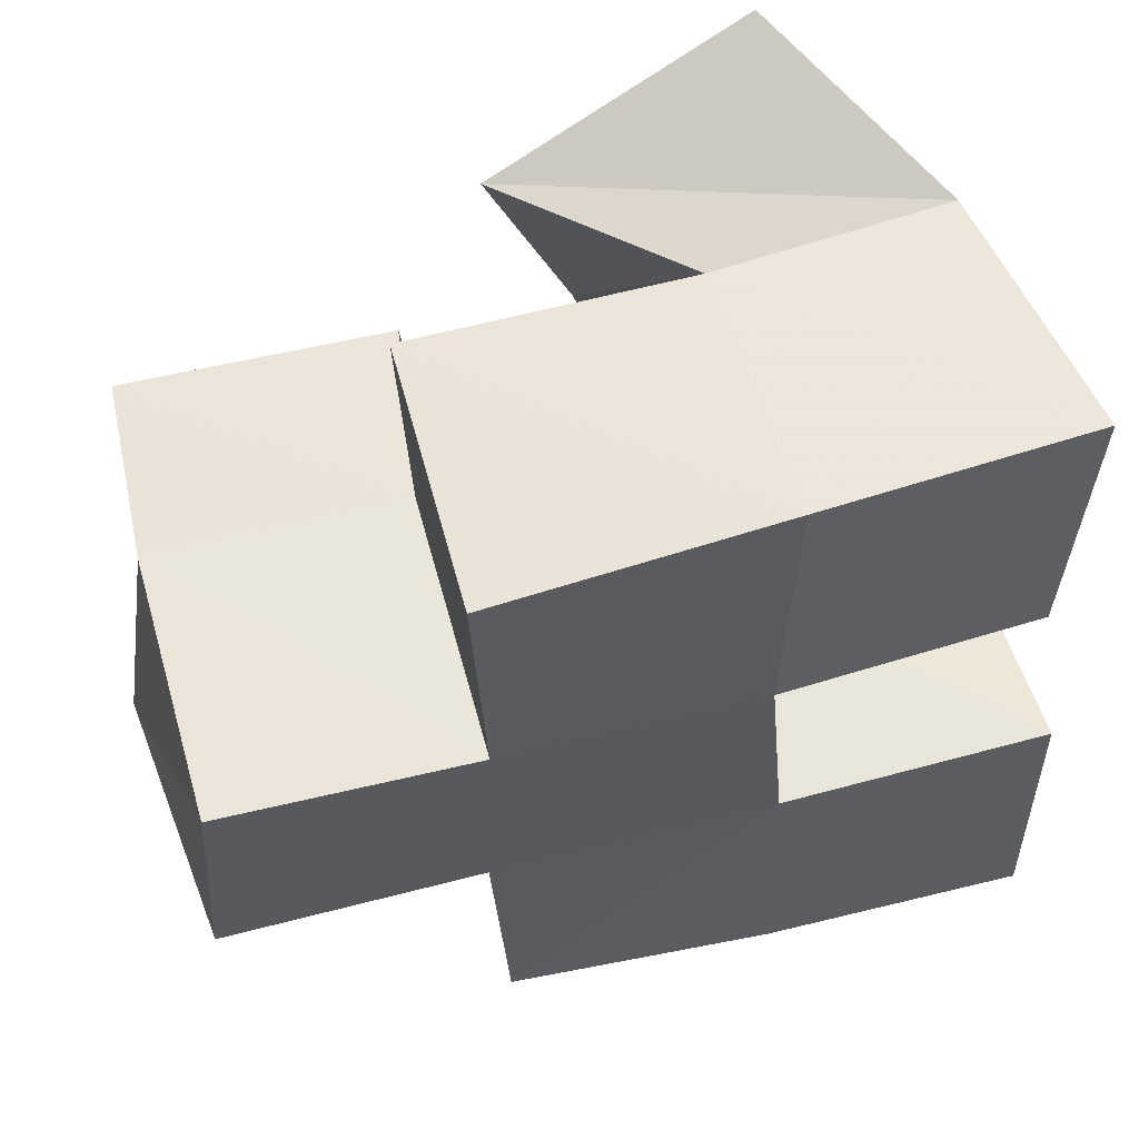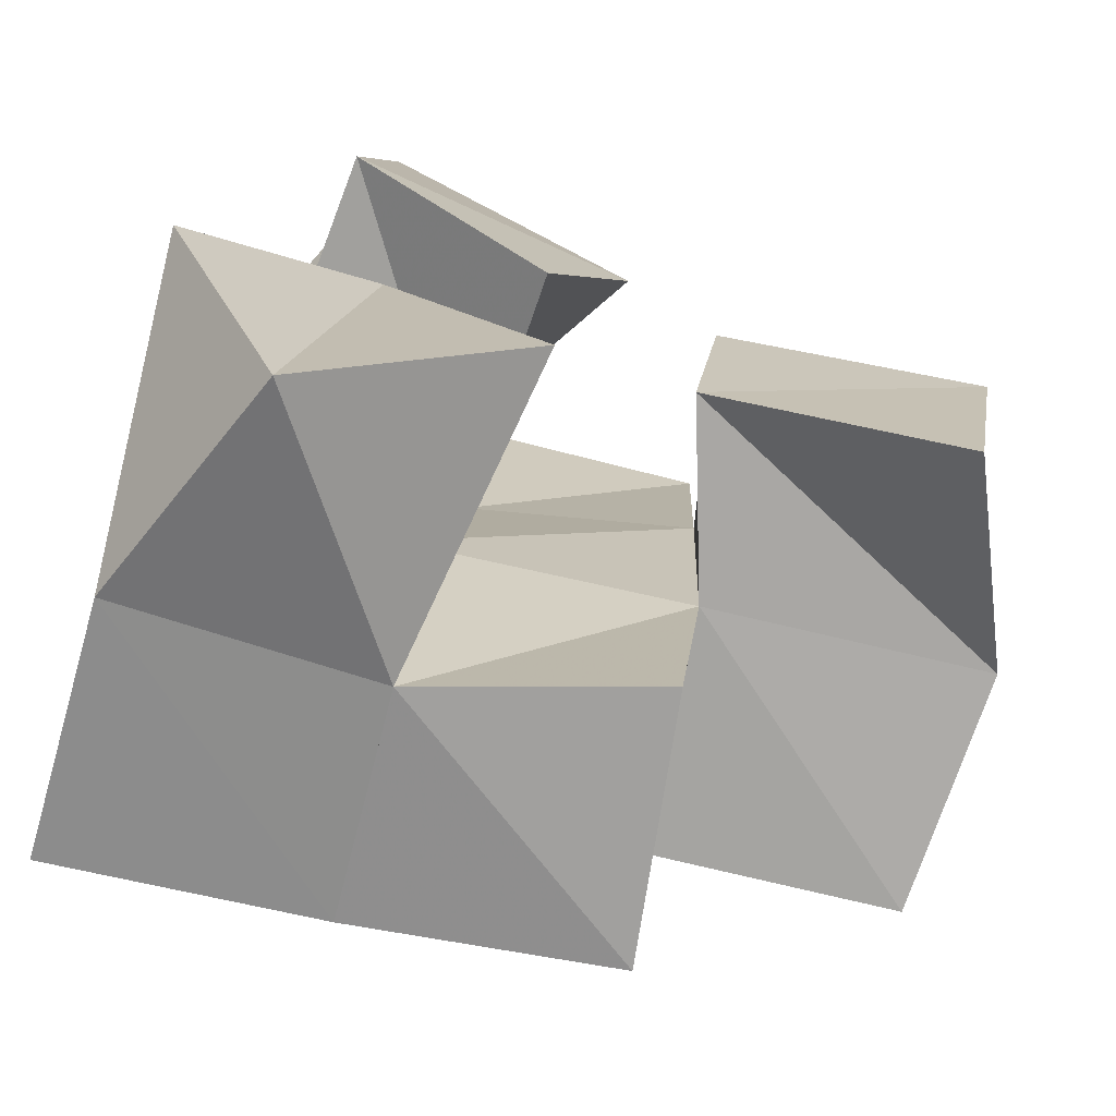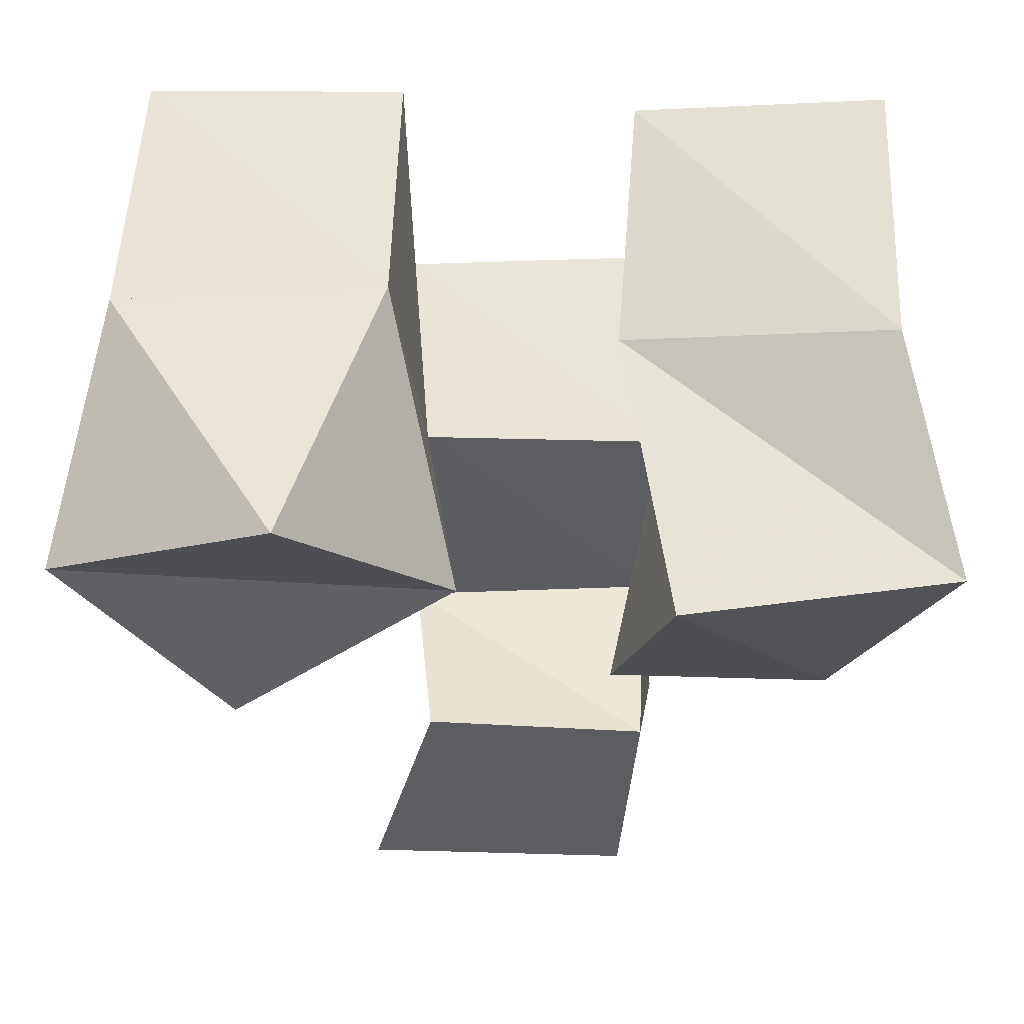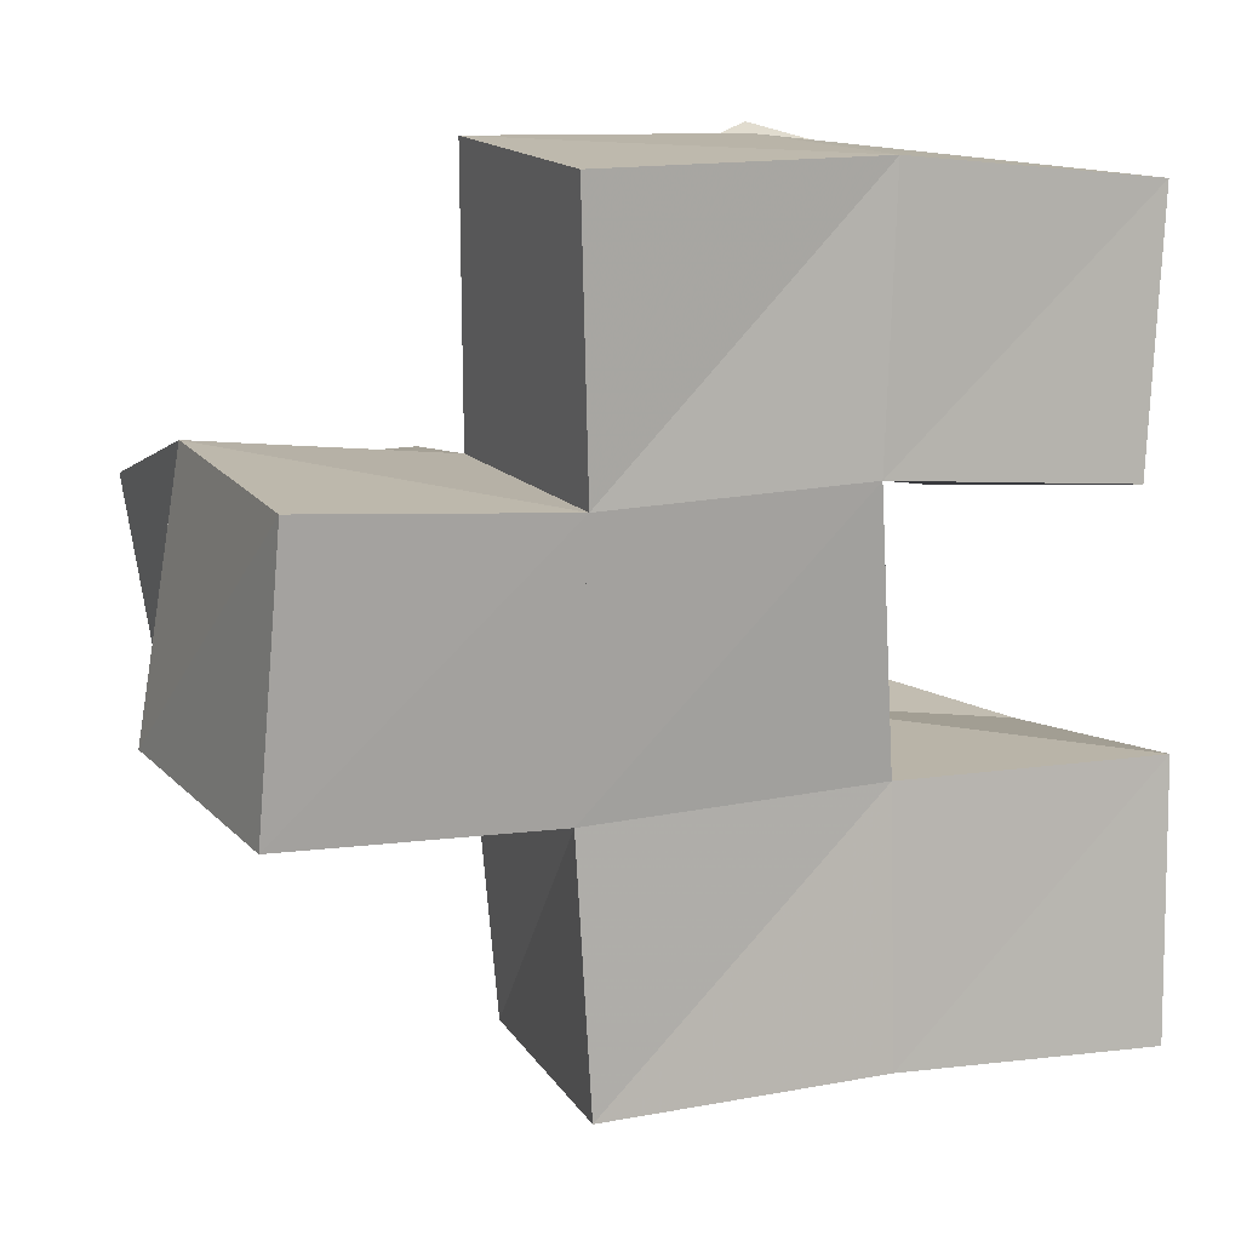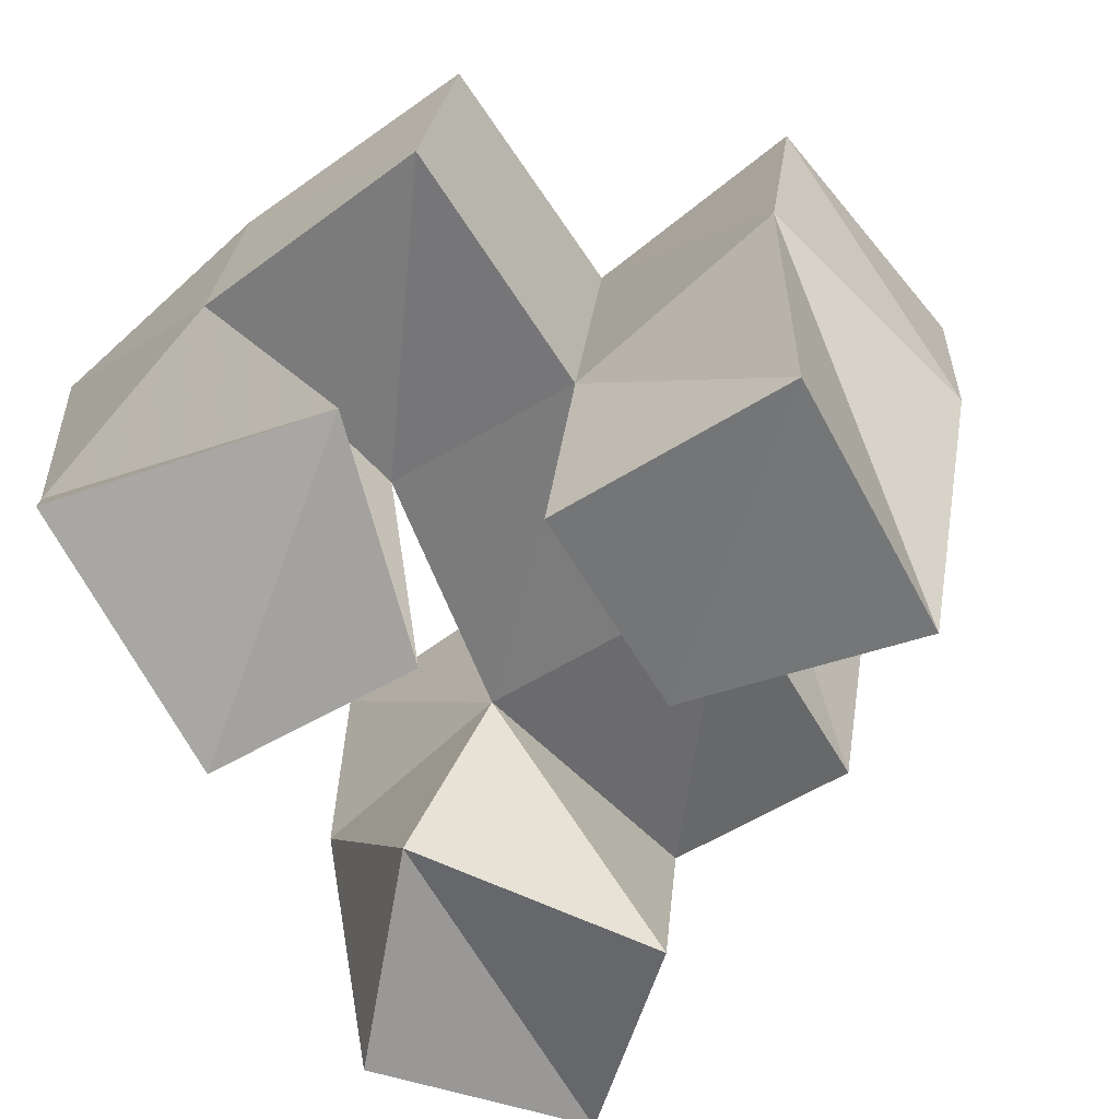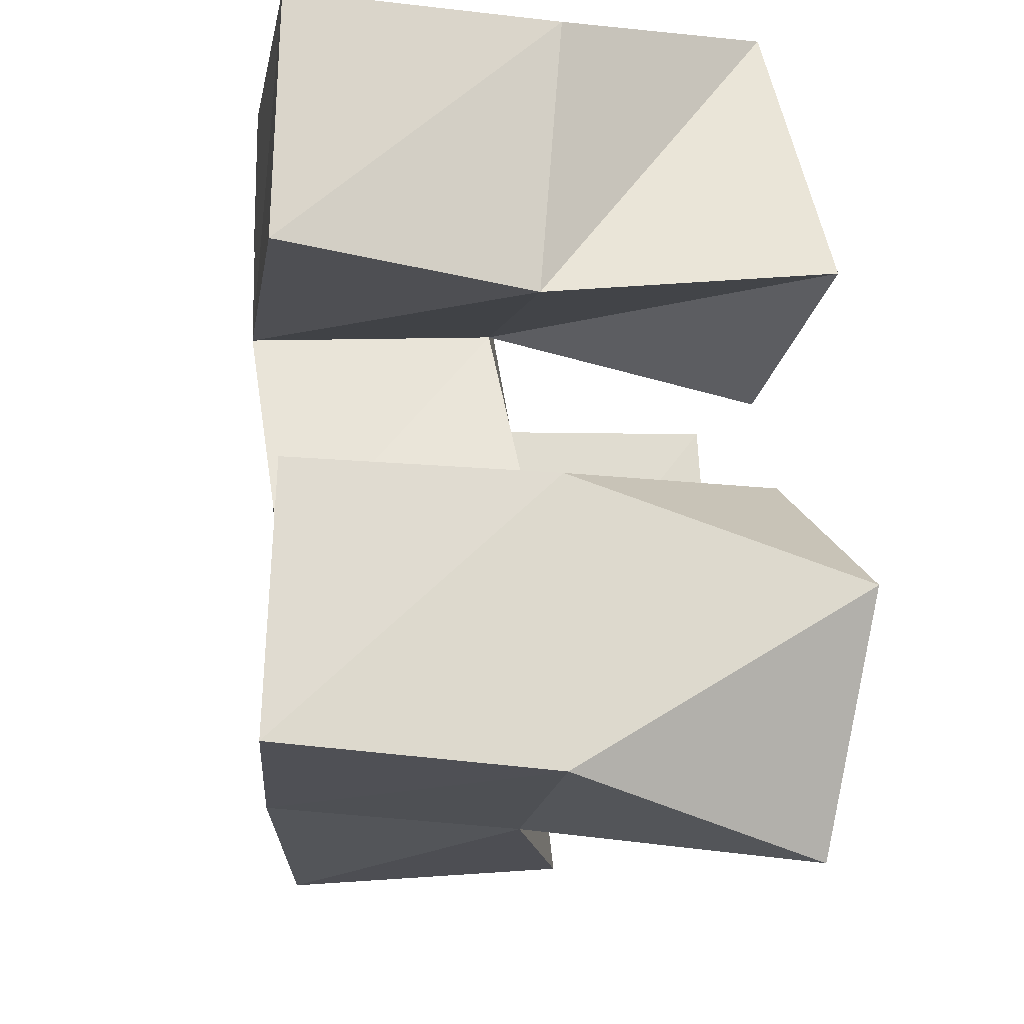
<metadata>
{"format":"obj","ext":"obj","renderer":"f3d","projection":"perspective","resolution":1024,"background":"white","views":[{"elev":53.9,"azim":161.1,"up":"+Z"},{"elev":-68.6,"azim":-17.4,"up":"+Z"},{"elev":-30.4,"azim":-90.0,"up":"+Y"},{"elev":8.0,"azim":152.6,"up":"+Z"},{"elev":-60.2,"azim":38.9,"up":"+Y"},{"elev":-20.7,"azim":-97.3,"up":"+Z"}]}
</metadata>
<code>
v 0.566 0.1117 0.313
v 0.5457 0.1541 0.3016
v 0.5575 0.1 0.2583
v 0.5538 0.1573 0.2492
v 0.6172 0.1166 0.2928
v 0.594 0.1625 0.3095
v 0.5975 0.1081 0.248
v 0.5972 0.1617 0.2596
v 0.5325 0.1027 0.1875
v 0.5348 0.1561 0.2061
v 0.5551 0.1082 0.1446
v 0.5377 0.1553 0.1547
v 0.5684 0.1109 0.2184
v 0.5833 0.1541 0.2119
v 0.5965 0.1 0.1752
v 0.5871 0.1569 0.1567
v 0.6325 0.1122 0.2557
v 0.6412 0.1516 0.2576
v 0.626 0.1115 0.212
v 0.6387 0.1484 0.2082
v 0.6848 0.1056 0.2526
v 0.6899 0.1517 0.2617
v 0.6748 0.1031 0.199
v 0.6959 0.1464 0.2123
v 0.5422 0.2067 0.3021
v 0.5463 0.2073 0.2532
v 0.5951 0.2096 0.3054
v 0.5969 0.2088 0.256
v 0.5373 0.2044 0.2076
v 0.5386 0.2058 0.1583
v 0.5902 0.202 0.2074
v 0.5898 0.203 0.1598
v 0.6447 0.2036 0.2529
v 0.6438 0.1967 0.2041
v 0.6924 0.2011 0.2547
v 0.6937 0.1942 0.2046
v 0.6455 0.1597 0.3087
v 0.6486 0.2087 0.3029
v 0.632 0.1442 0.1595
v 0.6399 0.195 0.1564
f 1 2 4
f 3 1 4
f 2 6 8
f 4 2 8
f 6 5 7
f 8 6 7
f 5 1 3
f 7 5 3
f 8 7 3
f 4 8 3
f 2 1 5
f 6 2 5
f 9 10 12
f 11 9 12
f 10 14 16
f 12 10 16
f 14 13 15
f 16 14 15
f 13 9 11
f 15 13 11
f 16 15 11
f 12 16 11
f 10 9 13
f 14 10 13
f 17 18 20
f 19 17 20
f 18 22 24
f 20 18 24
f 22 21 23
f 24 22 23
f 21 17 19
f 23 21 19
f 24 23 19
f 20 24 19
f 18 17 21
f 22 18 21
f 2 25 26
f 4 2 26
f 25 27 28
f 26 25 28
f 27 6 8
f 28 27 8
f 6 2 4
f 8 6 4
f 28 8 4
f 26 28 4
f 25 2 6
f 27 25 6
f 10 29 30
f 12 10 30
f 29 31 32
f 30 29 32
f 31 14 16
f 32 31 16
f 14 10 12
f 16 14 12
f 32 16 12
f 30 32 12
f 29 10 14
f 31 29 14
f 18 33 34
f 20 18 34
f 33 35 36
f 34 33 36
f 35 22 24
f 36 35 24
f 22 18 20
f 24 22 20
f 36 24 20
f 34 36 20
f 33 18 22
f 35 33 22
f 6 27 28
f 8 6 28
f 27 38 33
f 28 27 33
f 38 37 18
f 33 38 18
f 37 6 8
f 18 37 8
f 33 18 8
f 28 33 8
f 27 6 37
f 38 27 37
f 8 28 31
f 14 8 31
f 28 33 34
f 31 28 34
f 33 18 20
f 34 33 20
f 18 8 14
f 20 18 14
f 34 20 14
f 31 34 14
f 28 8 18
f 33 28 18
f 14 31 32
f 16 14 32
f 31 34 40
f 32 31 40
f 34 20 39
f 40 34 39
f 20 14 16
f 39 20 16
f 40 39 16
f 32 40 16
f 31 14 20
f 34 31 20

</code>
